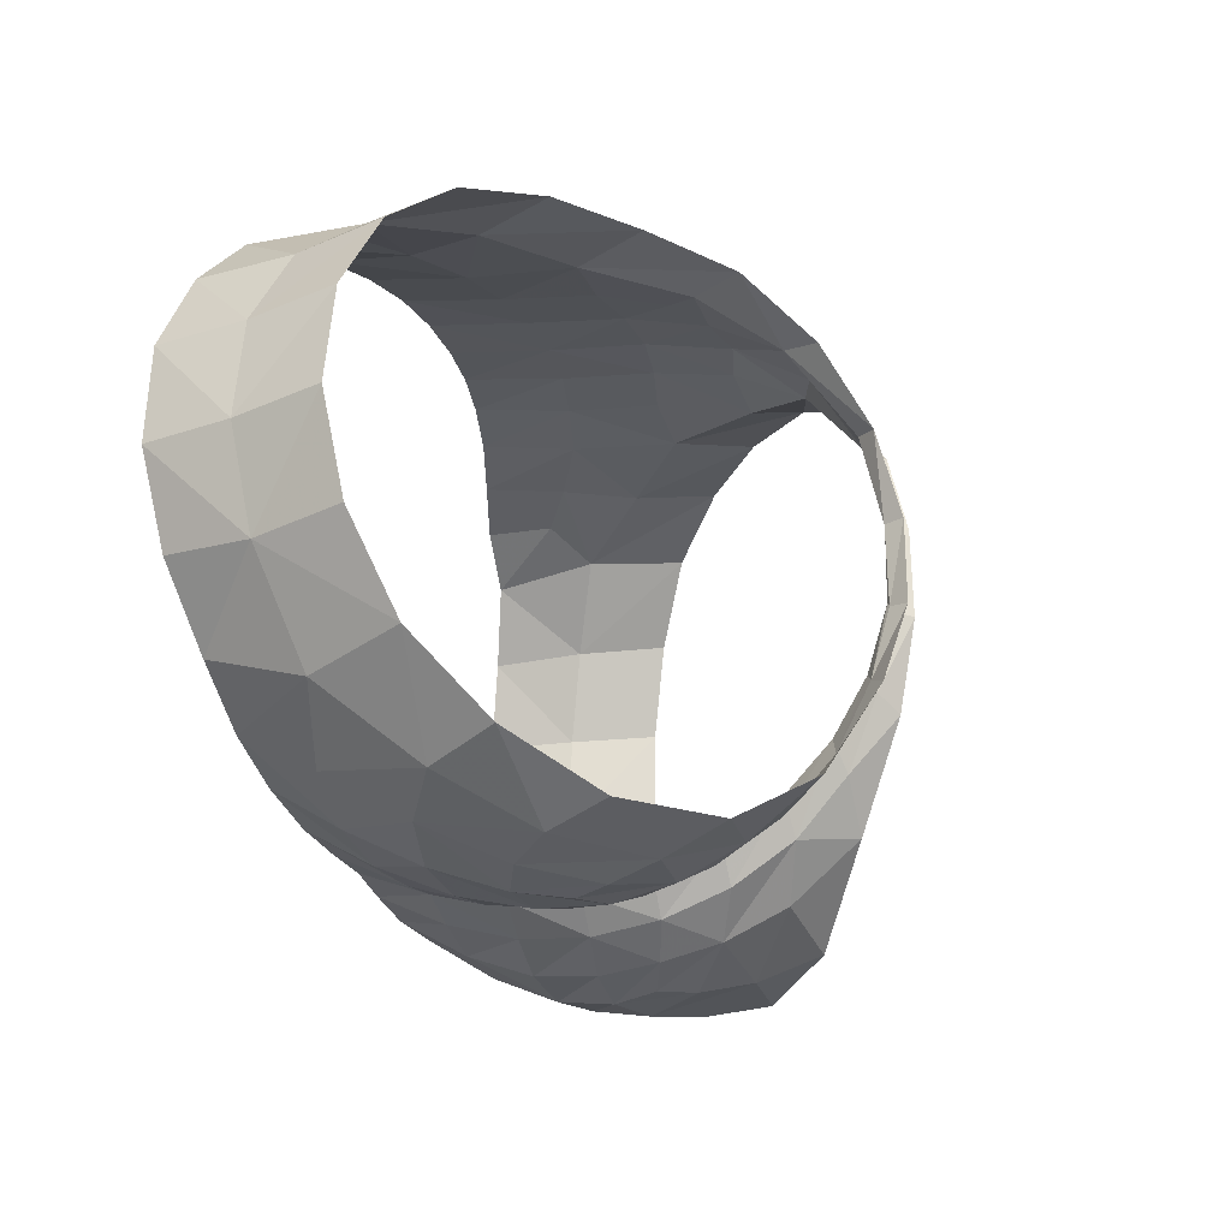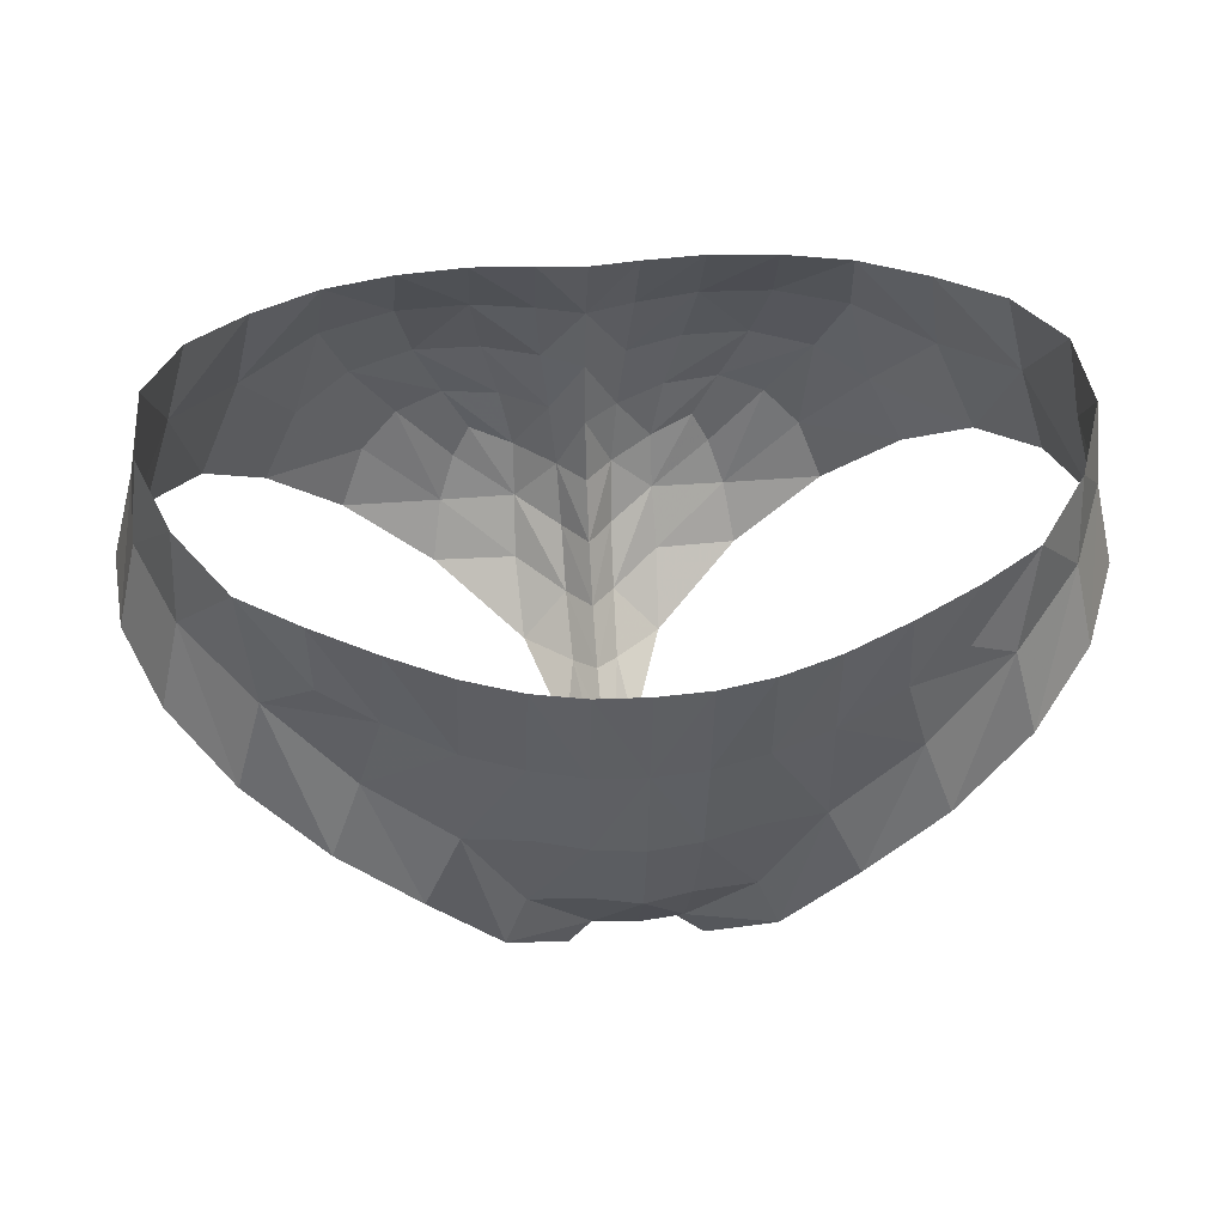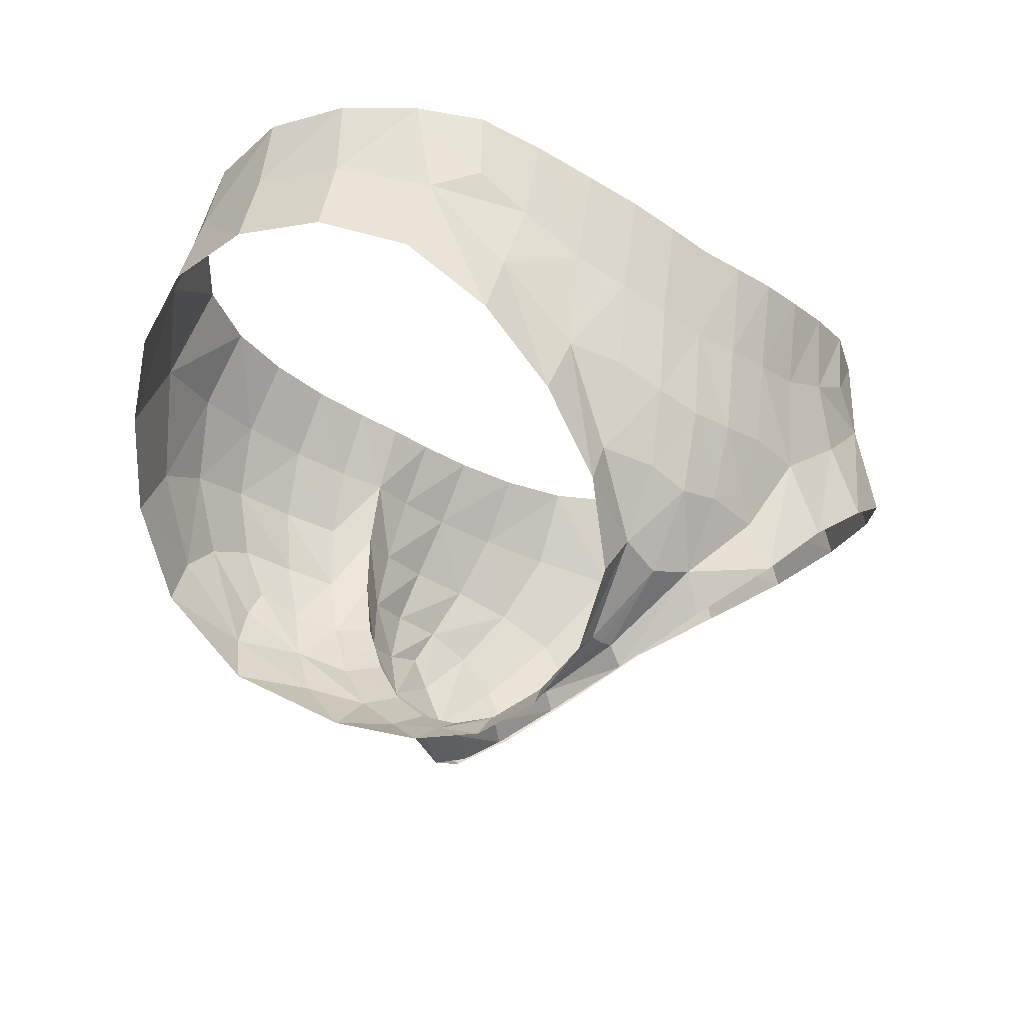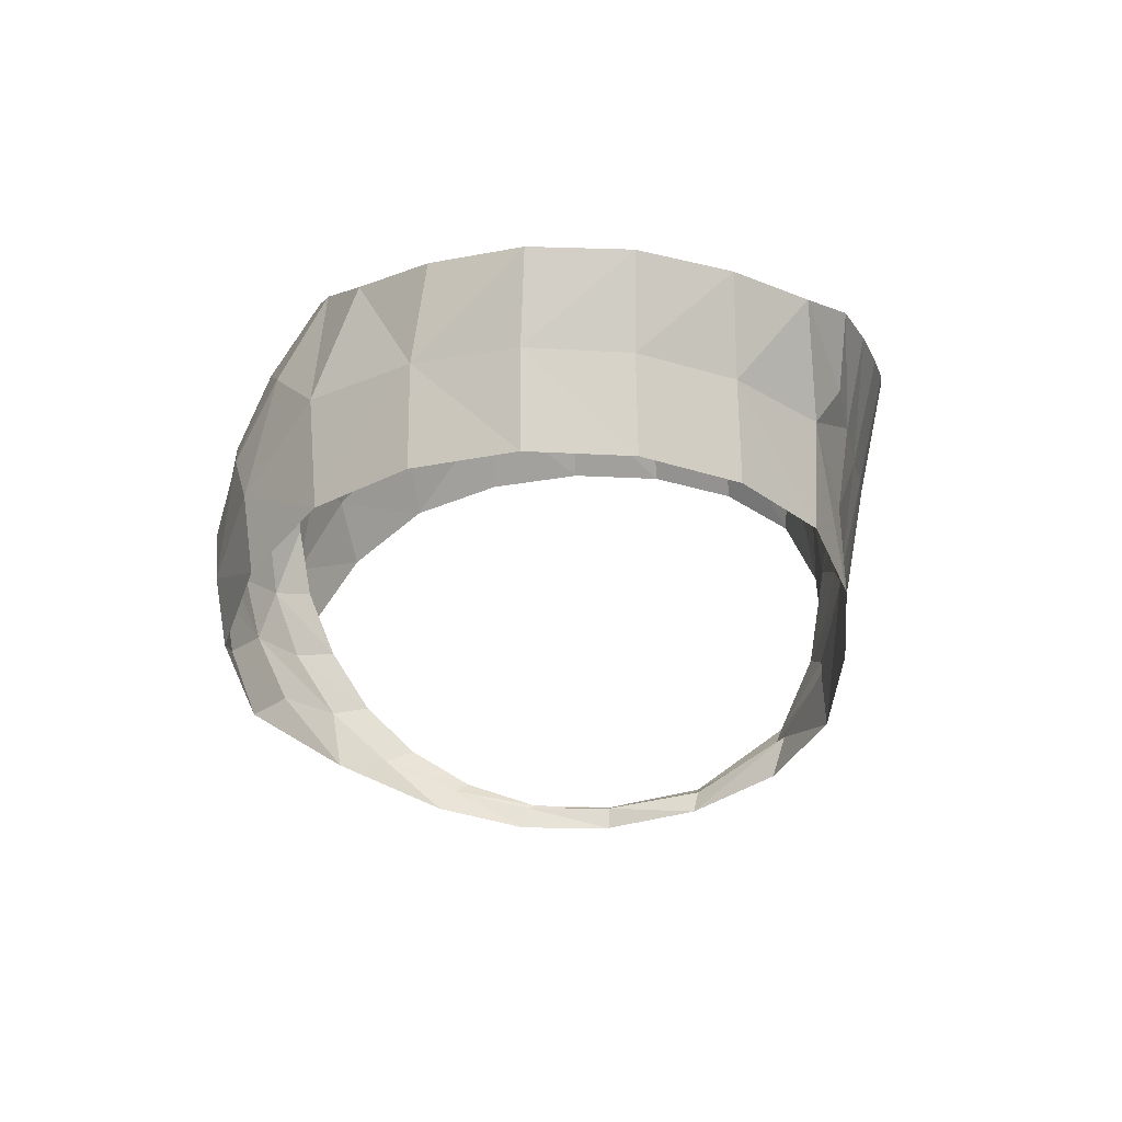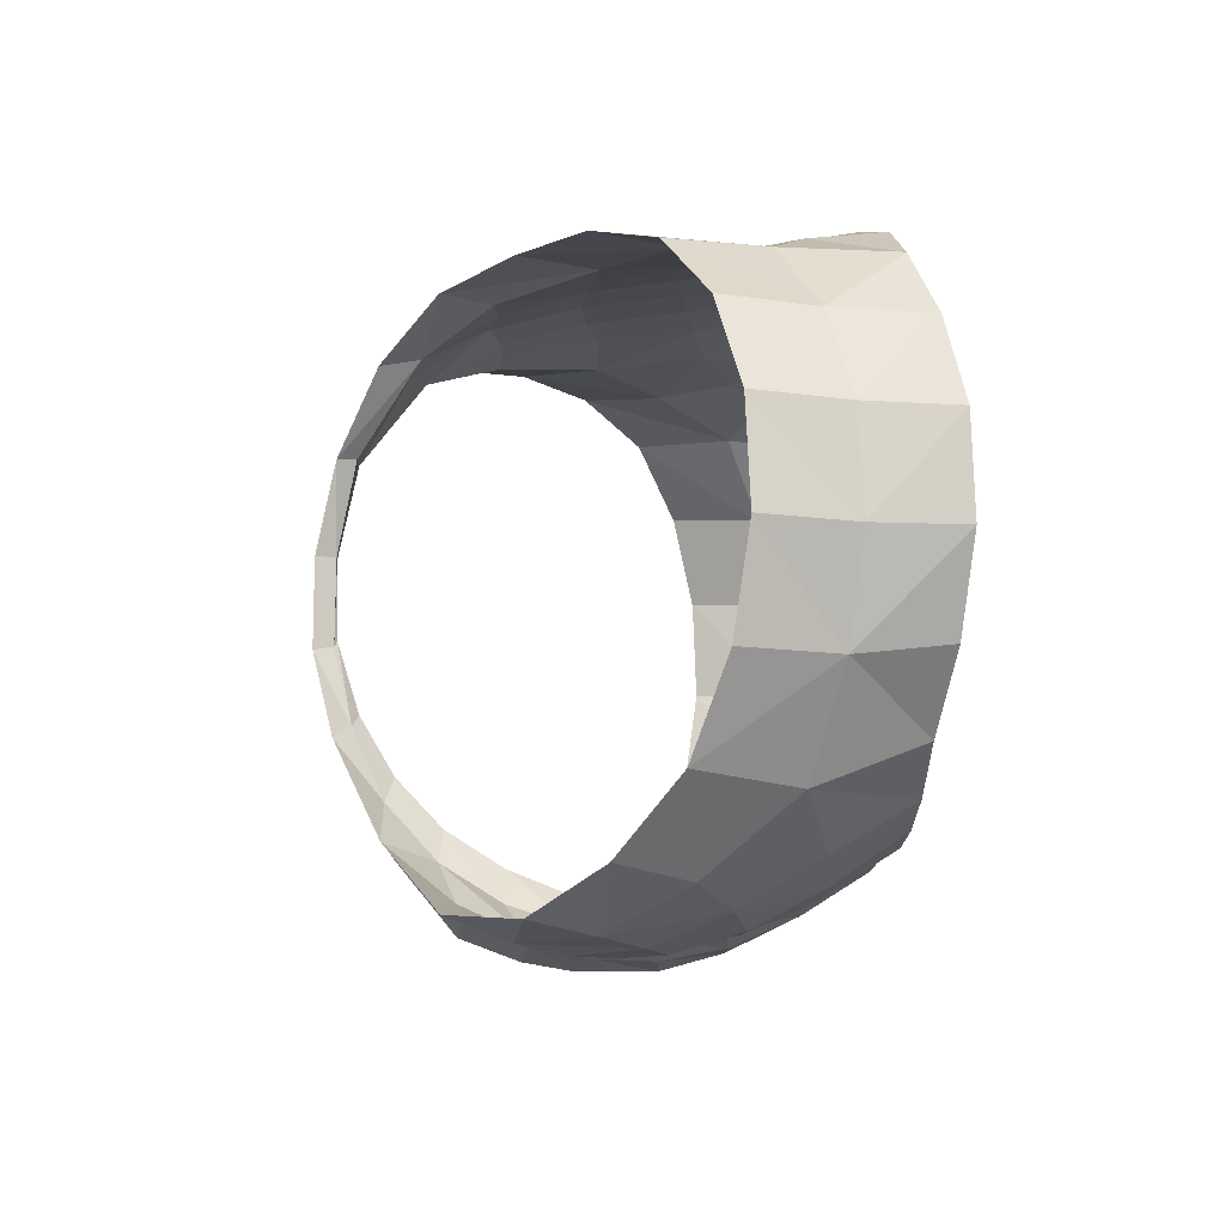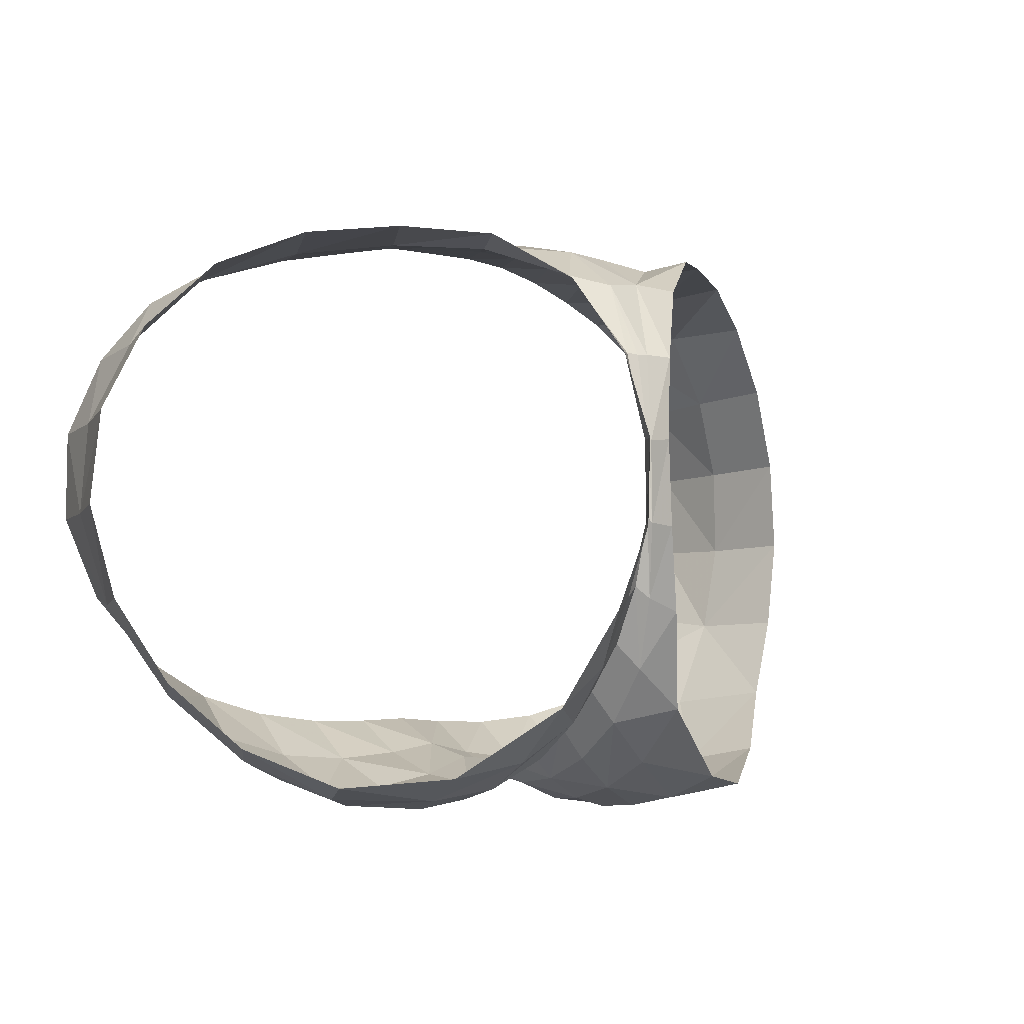
<metadata>
{"format":"obj","ext":"obj","renderer":"f3d","projection":"perspective","resolution":1024,"background":"white","views":[{"elev":-28.0,"azim":-72.6,"up":"+Z"},{"elev":39.0,"azim":-5.9,"up":"+Y"},{"elev":-35.0,"azim":-40.6,"up":"+Y"},{"elev":0.8,"azim":-86.7,"up":"+Y"},{"elev":-10.6,"azim":89.2,"up":"+Z"},{"elev":-6.0,"azim":-32.6,"up":"+Z"}]}
</metadata>
<code>
v -0.9345 -0.201 -0.8674
v -0.5953 -0.4663 -0.8313
v -0.4584 -0.5029 1.221
v -0.2357 -0.7142 1.037
v -0.2646 -0.6807 -0.5719
v -1.418 0.2684 -0.4757
v -0.9982 -0.0139 1.256
v -0.7153 -0.2458 1.27
v -1.208 0.0544 -0.7224
v -1.276 0.2005 1.141
v -1.589 0.3884 -0.1541
v -1.675 0.4404 0.2074
v -1.643 0.4252 0.5727
v -1.504 0.3442 0.8959
v -0.1313 -0.856 -0.2132
v -0.0431 -0.9358 0.4208
v -0.054 -0.9355 0.0963
v -1.079 0.3095 -0.7706
v -0.2782 -0.4311 -0.7746
v -0.2689 -0.2063 -0.8763
v -0.3779 0.4845 -0.8788
v -0.2674 0.0081 -0.921
v -1.259 0.6233 -0.5155
v -0.6313 0.484 -0.8827
v -0.1058 -0.0438 -0.8399
v -0.0968 -0.2811 -0.7612
v -0.4975 -0.0559 -0.953
v -0.0933 -0.5011 -0.6238
v -0.6903 0.7398 -0.7502
v -0.5577 -0.2391 -0.918
v -0.1599 0.4629 -0.8283
v -0.8454 0.0281 -0.9148
v -0.4186 0.7405 -0.7644
v -0.086 -0.6835 -0.4225
v -0.681 0.9936 -0.5769
v -0.9663 0.7091 -0.6789
v -0.8728 0.4318 -0.841
v -0.1816 0.7268 -0.739
v -1.482 0.7254 -0.1587
v -0.4223 0.9912 -0.6063
v -0.188 0.9834 -0.604
v -0.0488 -0.8 -0.1618
v -0.9356 0.9952 -0.5074
v -1.182 1.001 -0.3647
v -1.391 1.055 -0.1119
v -1.585 0.7682 0.2012
v -0.0139 -0.8669 0.1146
v -1.52 1.091 0.2093
v -1.565 0.7507 0.5607
v -0.0142 -0.8641 0.4234
v -1.525 1.078 0.5579
v -1.428 0.6743 0.8798
v -0.0462 -0.7978 0.759
v -1.411 1.02 0.8691
v -0.1037 -0.8633 0.7438
v -0.5912 0.027 1.262
v -1.181 0.55 1.144
v -1.228 0.9466 1.114
v -0.8945 0.2712 1.237
v -1.006 0.6615 1.231
v -1.017 0.9216 1.25
v -0.1575 -0.5761 1.081
v -0.3843 -0.3225 1.205
v -0.8152 0.5443 1.269
v -0.7968 0.8564 1.325
v -0.1636 -0.3153 1.233
v -0.5863 0.4277 1.307
v -0.5785 0.7928 1.382
v -0.182 -0.0124 1.314
v -0.3795 0.3779 1.345
v -0.3758 0.7515 1.419
v -0.1886 0.3414 1.363
v -0.1856 0.7241 1.432
v -0.3684 0.0304 1.297
v -0.3086 -0.2154 1.244
v -0.1299 0.2045 -0.8615
v -0.707 0.1721 -0.9422
v -0.3147 0.2382 -0.9278
v -0.5288 0.2469 -0.9514
v -0.4326 0.0698 -0.9577
v 0.9345 -0.201 -0.8674
v 0.5953 -0.4663 -0.8313
v 0.4584 -0.5029 1.221
v 0.2357 -0.7142 1.037
v 0.2646 -0.6807 -0.5719
v 1.418 0.2684 -0.4757
v 0.9982 -0.0139 1.256
v 0.7153 -0.2458 1.27
v 1.208 0.0544 -0.7224
v 1.276 0.2005 1.141
v 1.589 0.3884 -0.1541
v 1.675 0.4404 0.2074
v 1.643 0.4252 0.5727
v 1.504 0.3442 0.8959
v 0.1313 -0.856 -0.2132
v 0.0431 -0.9358 0.4208
v 0.054 -0.9355 0.0963
v 1.079 0.3095 -0.7706
v 0.2782 -0.4311 -0.7746
v 0.2689 -0.2063 -0.8763
v 0.3779 0.4845 -0.8788
v 0.2674 0.0081 -0.921
v 1.259 0.6233 -0.5155
v 0.6313 0.484 -0.8827
v 0.1058 -0.0438 -0.8399
v 0.0968 -0.2811 -0.7612
v 0.4975 -0.0559 -0.953
v 0.0933 -0.5011 -0.6238
v 0.6903 0.7398 -0.7502
v 0.5577 -0.2391 -0.918
v 0.1599 0.4629 -0.8283
v 0.8454 0.0281 -0.9148
v 0.4186 0.7405 -0.7644
v 0.086 -0.6835 -0.4225
v 0.681 0.9936 -0.5769
v 0.9663 0.7091 -0.6789
v 0.8728 0.4318 -0.841
v 0.1816 0.7268 -0.739
v 1.482 0.7254 -0.1587
v 0.4223 0.9912 -0.6063
v 0.188 0.9834 -0.604
v 0.0488 -0.8 -0.1618
v 0.9356 0.9952 -0.5074
v 1.182 1.001 -0.3647
v 1.391 1.055 -0.1119
v 1.585 0.7682 0.2012
v 0.0139 -0.8669 0.1146
v 1.52 1.091 0.2093
v 1.565 0.7507 0.5607
v 0.0142 -0.8641 0.4234
v 1.525 1.078 0.5579
v 1.428 0.6743 0.8798
v 0.0462 -0.7978 0.759
v 1.411 1.02 0.8691
v 0.1037 -0.8633 0.7438
v 0.5912 0.027 1.262
v 1.181 0.55 1.144
v 1.228 0.9466 1.114
v 0.8945 0.2712 1.237
v 1.006 0.6615 1.231
v 1.017 0.9216 1.25
v 0.1575 -0.5761 1.081
v 0.3843 -0.3225 1.205
v 0.8152 0.5443 1.269
v 0.7968 0.8564 1.325
v 0.1636 -0.3153 1.233
v 0.5863 0.4277 1.307
v 0.5785 0.7928 1.382
v 0.182 -0.0124 1.314
v 0.3795 0.3779 1.345
v 0.3758 0.7515 1.419
v 0.1886 0.3414 1.363
v 0.1856 0.7241 1.432
v 0.3684 0.0304 1.297
v 0.3086 -0.2154 1.244
v 0.1299 0.2045 -0.8615
v 0.707 0.1721 -0.9422
v 0.3147 0.2382 -0.9278
v 0.5288 0.2469 -0.9514
v 0.4326 0.0698 -0.9577
v 0 -0.0507 -0.7282
v 0 -0.2797 -0.6376
v 0 -0.4887 -0.505
v 0 0.1921 -0.7648
v 0 -0.6547 -0.3296
v 0 0.7147 -0.7016
v 0 0.4478 -0.7567
v 0 0.9769 -0.5931
v 0 -0.7784 -0.119
v 0 -0.8573 0.1348
v 0 -0.863 0.4329
v 0 -0.8011 0.755
v 0 -0.6272 1.051
v 0 -0.3559 1.233
v 0 -0.0331 1.319
v 0 0.3276 1.364
v 0 0.7133 1.429
f 1 32 30 2
f 13 49 46 12
f 12 46 39 11
f 6 11 39 23
f 40 41 38 33
f 24 21 78 79
f 33 38 31 21
f 25 161 162 26
f 2 30 19 5
f 26 162 163 28
f 9 18 32 1
f 76 31 167 164
f 35 40 33 29
f 6 23 18 9
f 28 163 165 34
f 29 36 43 35
f 31 38 166 167
f 23 44 43 36
f 39 45 44 23
f 41 168 166 38
f 34 165 169 42
f 39 46 48 45
f 42 169 170 47
f 46 49 51 48
f 47 170 171 50
f 49 52 54 51
f 50 171 172 53
f 52 57 58 54
f 55 53 62 4
f 3 63 56 8
f 58 57 60 61
f 53 172 173 62
f 63 62 66 75
f 7 59 57 10
f 61 60 64 65
f 62 173 174 66
f 8 56 59 7
f 65 64 67 68
f 66 174 175 69
f 50 53 55 16
f 68 67 70 71
f 69 175 176 72
f 72 73 71 70
f 73 72 176 177
f 21 31 76 78
f 33 21 24 29
f 16 17 47 50
f 17 15 42 47
f 14 52 49 13
f 10 57 52 14
f 15 5 34 42
f 28 34 5 19
f 20 26 28 19
f 18 23 36 37
f 29 24 37 36
f 30 32 77 27
f 57 59 64 60
f 59 56 67 64
f 70 67 56 74
f 72 70 74 69
f 3 4 62 63
f 63 75 74 56
f 69 74 75 66
f 20 22 25 26
f 25 76 164 161
f 22 80 79 78
f 32 18 37 77
f 30 27 20 19
f 37 24 79 77
f 27 77 79 80
f 22 78 76 25
f 20 27 80 22
f 81 82 110 112
f 93 92 126 129
f 92 91 119 126
f 86 103 119 91
f 120 113 118 121
f 104 159 158 101
f 113 101 111 118
f 105 106 162 161
f 82 85 99 110
f 106 108 163 162
f 89 81 112 98
f 156 164 167 111
f 115 109 113 120
f 86 89 98 103
f 108 114 165 163
f 109 115 123 116
f 111 167 166 118
f 103 116 123 124
f 119 103 124 125
f 121 118 166 168
f 114 122 169 165
f 119 125 128 126
f 122 127 170 169
f 126 128 131 129
f 127 130 171 170
f 129 131 134 132
f 130 133 172 171
f 132 134 138 137
f 135 84 142 133
f 83 88 136 143
f 138 141 140 137
f 133 142 173 172
f 143 155 146 142
f 87 90 137 139
f 141 145 144 140
f 142 146 174 173
f 88 87 139 136
f 145 148 147 144
f 146 149 175 174
f 130 96 135 133
f 148 151 150 147
f 149 152 176 175
f 152 150 151 153
f 153 177 176 152
f 101 158 156 111
f 113 109 104 101
f 96 130 127 97
f 97 127 122 95
f 94 93 129 132
f 90 94 132 137
f 95 122 114 85
f 108 99 85 114
f 100 99 108 106
f 98 117 116 103
f 109 116 117 104
f 110 107 157 112
f 137 140 144 139
f 139 144 147 136
f 150 154 136 147
f 152 149 154 150
f 83 143 142 84
f 143 136 154 155
f 149 146 155 154
f 100 106 105 102
f 105 161 164 156
f 102 158 159 160
f 112 157 117 98
f 110 99 100 107
f 117 157 159 104
f 107 160 159 157
f 102 105 156 158
f 100 102 160 107

</code>
